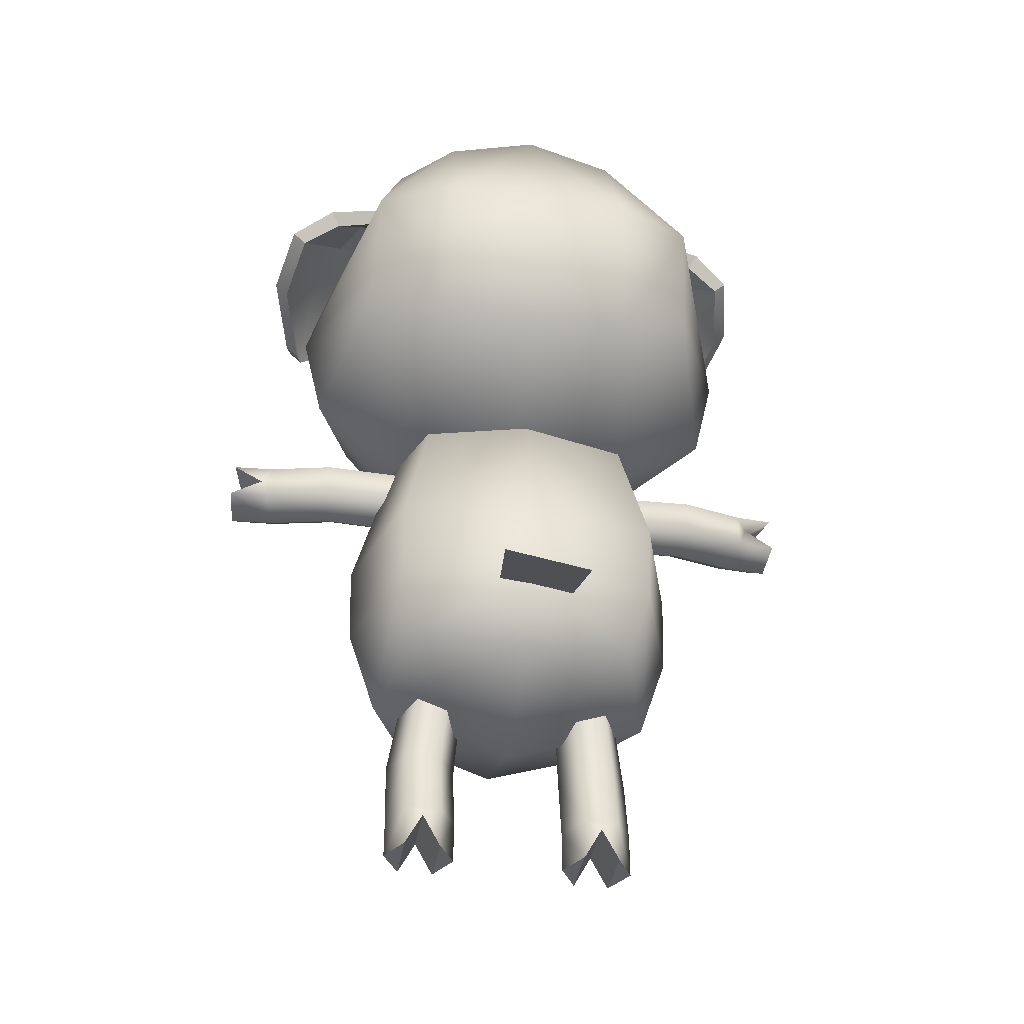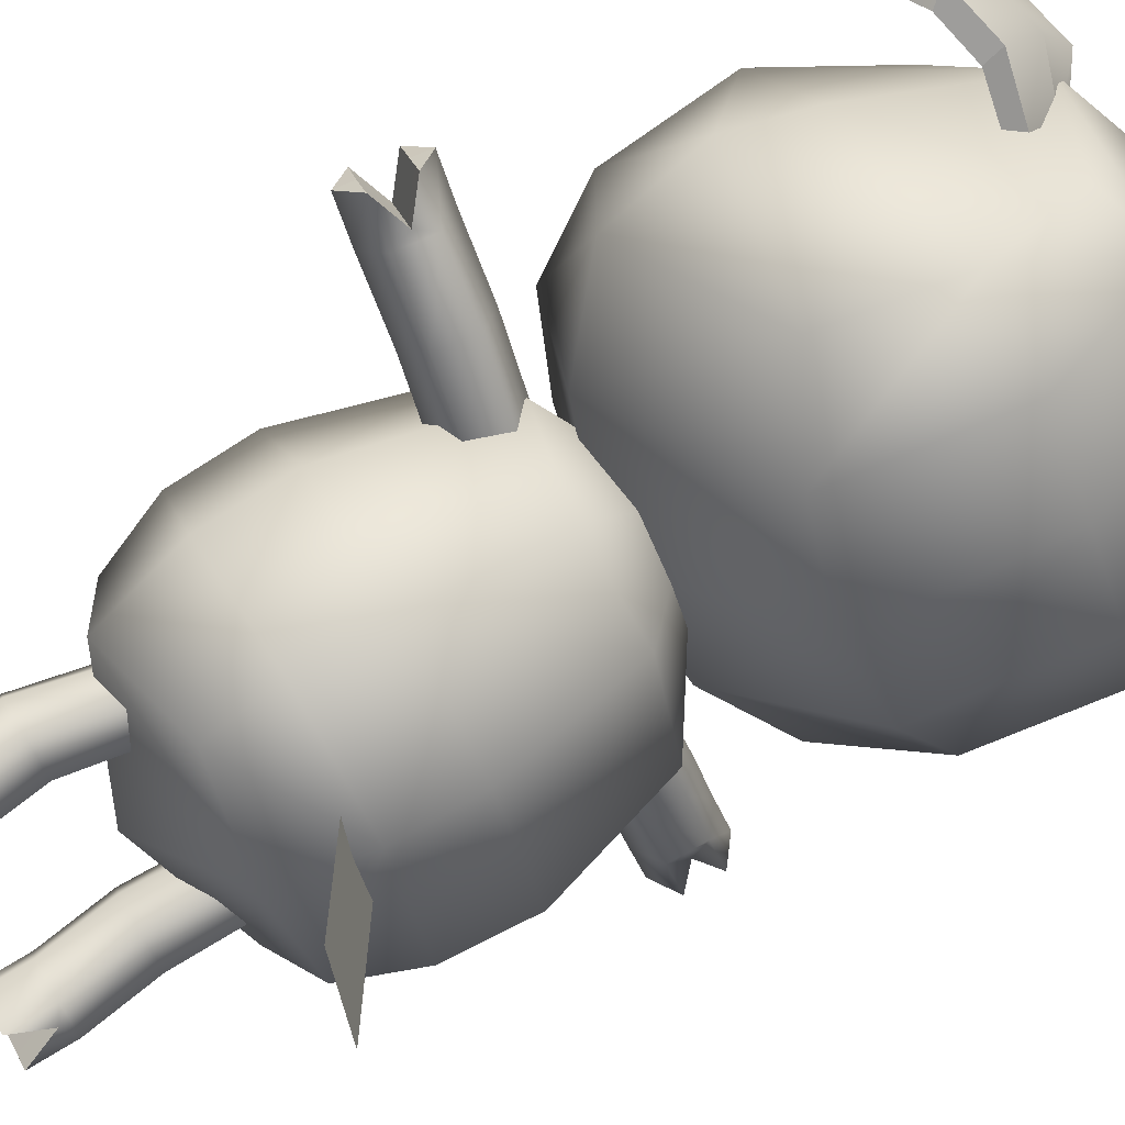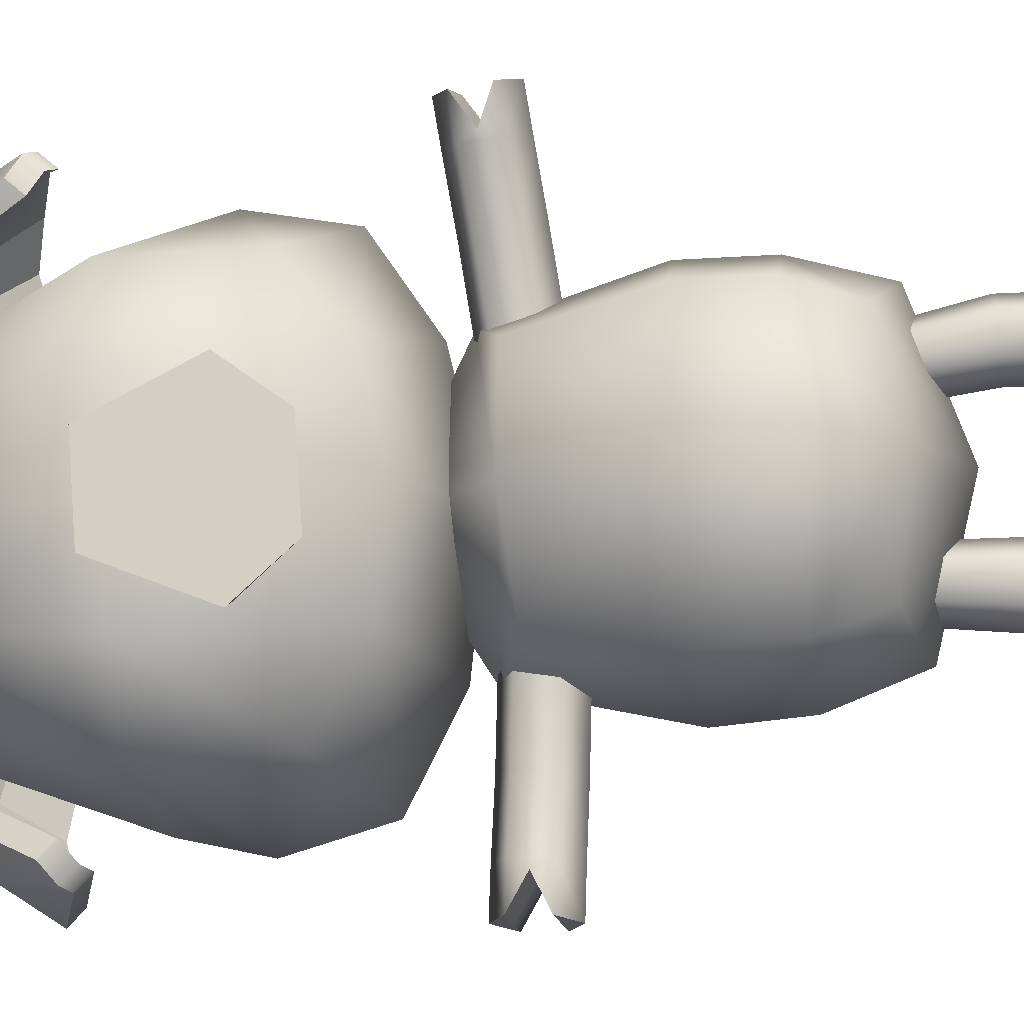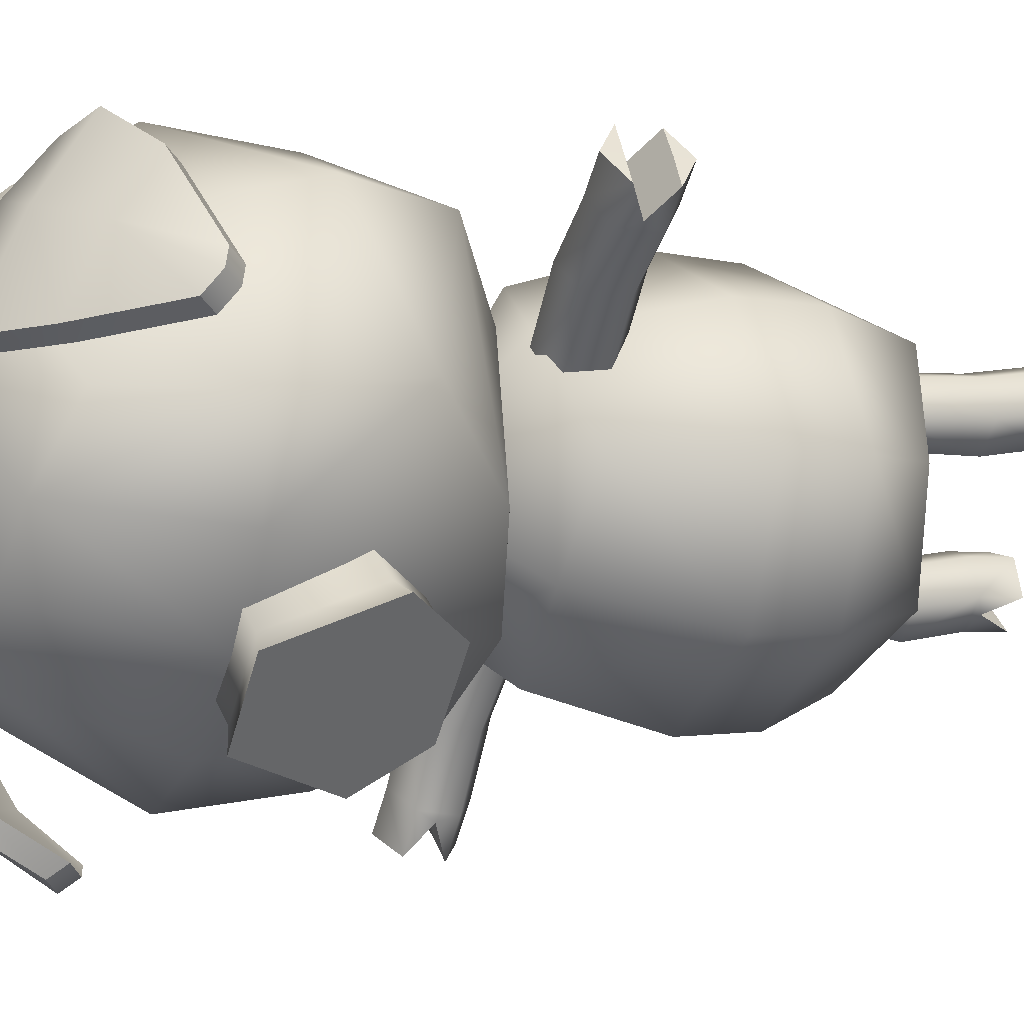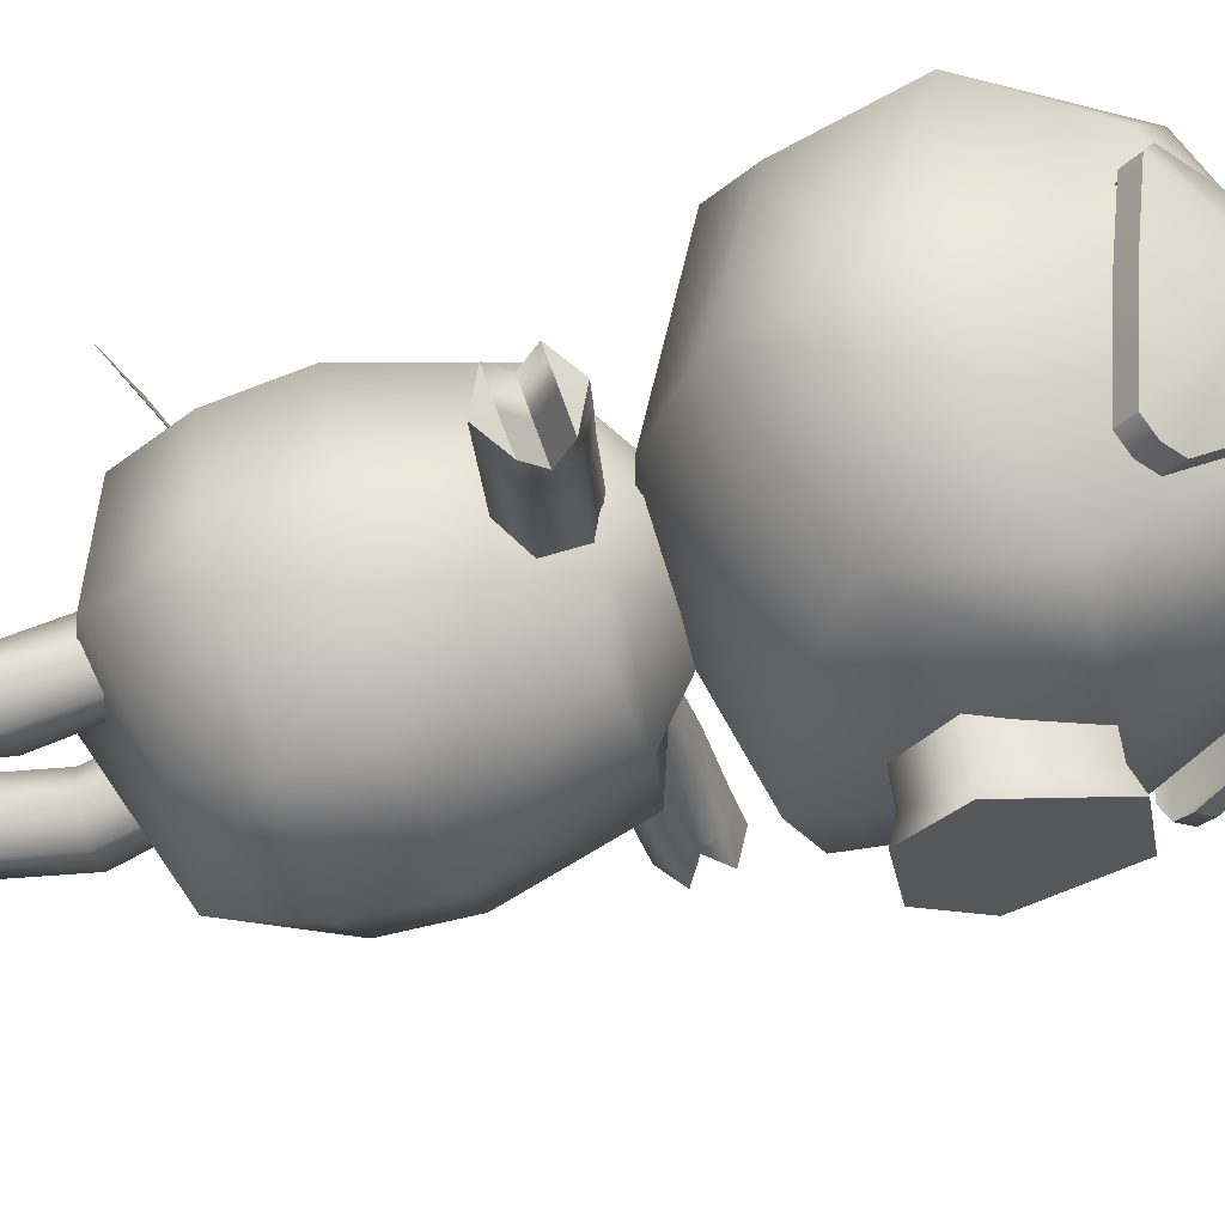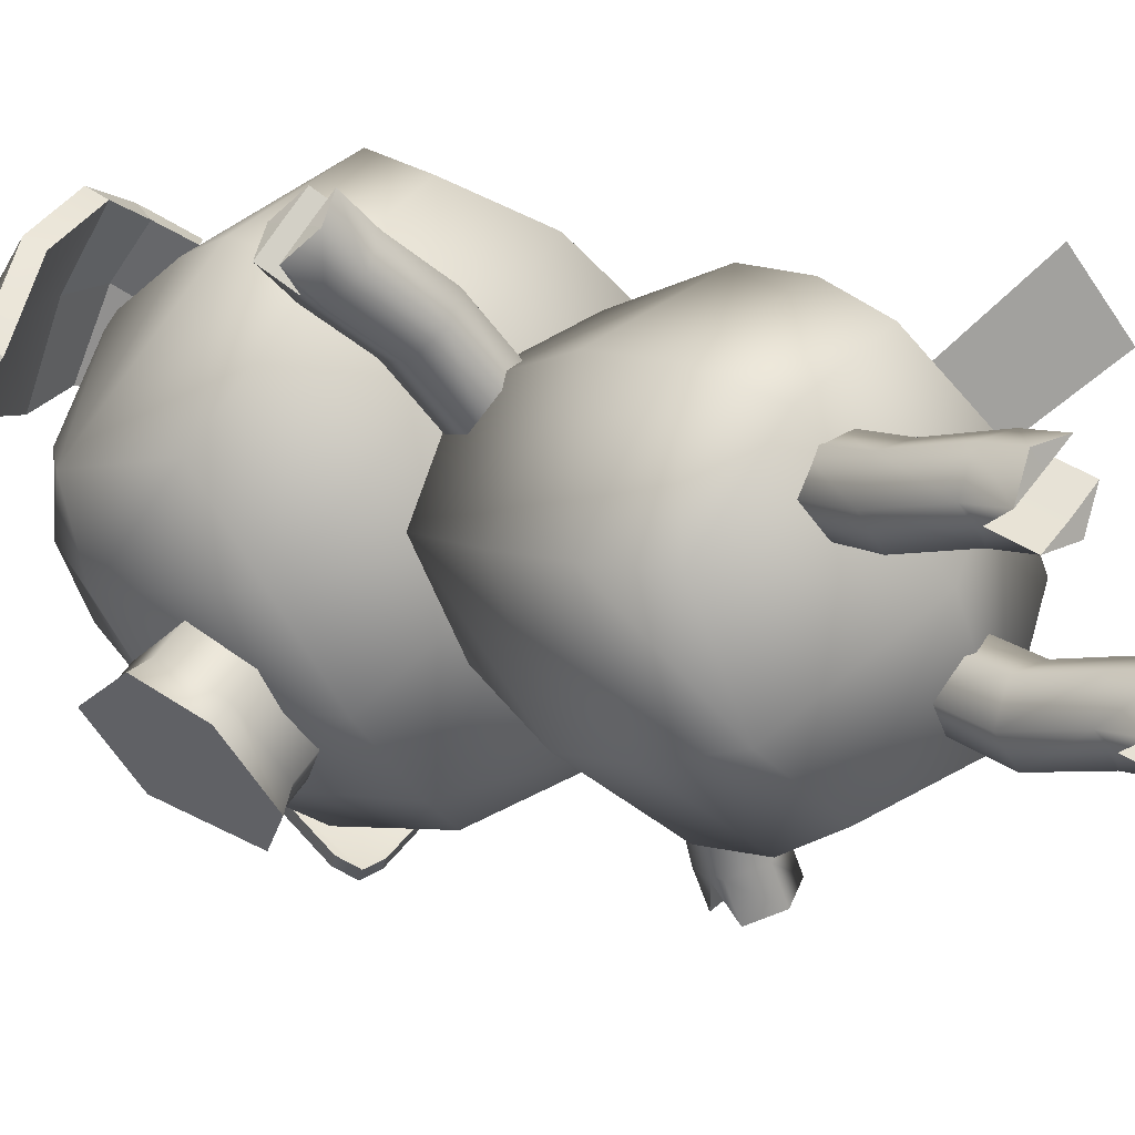
<metadata>
{"format":"obj","ext":"obj","renderer":"f3d","projection":"perspective","resolution":1024,"background":"white","views":[{"elev":-38.5,"azim":41.1,"up":"+Y"},{"elev":74.0,"azim":59.0,"up":"+Z"},{"elev":-48.1,"azim":-83.7,"up":"+Z"},{"elev":-3.4,"azim":-115.4,"up":"+Z"},{"elev":-78.3,"azim":105.6,"up":"+Z"},{"elev":7.2,"azim":-40.0,"up":"+Z"}]}
</metadata>
<code>
g default
v 6.129 14.74 0.627
v 6.123 15.18 0.7128
v 6.475 15.18 0.984
v 6.55 14.77 0.9747
v 6.091 14.99 0.6
v 5.887 15.27 0.8752
v 6.318 15.27 0.8272
v 6.352 15.27 1.259
v 6.593 14.99 1.015
v 6.404 14.65 1.302
v 6.393 14.65 0.7358
v 5.835 14.59 0.8326
v 5.803 14.97 0.8061
v 6.119 15.37 1.067
v 6.445 14.97 1.336
v 6.119 14.5 1.067
v 6.394 14.97 0.7342
v 6.448 15.24 1.106
v 6.548 14.98 1.18
v 6.504 14.68 1.136
v 6.278 14.54 0.8748
v 5.98 14.63 0.7026
v 5.937 14.98 0.6744
v 5.993 15.25 0.7777
v 6.23 15.34 0.9335
v 6.42 14.83 0.7033
v 6.078 13.94 0.763
v 6.077 14.45 0.7673
v 6.39 14.45 1.026
v 6.4 13.93 1.029
v 6.07 14.21 0.6997
v 5.925 14.46 0.9072
v 6.269 14.5 0.8541
v 6.283 14.47 1.202
v 6.458 14.21 1.02
v 6.288 13.91 1.206
v 6.279 13.89 0.842
v 5.892 13.91 0.8795
v 5.845 14.21 0.8408
v 6.103 14.64 1.054
v 6.334 14.21 1.245
v 6.103 13.8 1.054
v 6.317 14.21 0.7952
v 5.85 14.06 0.8447
v 6.33 14.06 1.241
v 6.445 14.06 1.014
v 6.313 14.05 0.7999
v 6.071 14.06 0.7068
v 5.837 14.72 0.7311
v 5.741 14.72 0.8468
v 5.688 14.81 0.9006
v 5.727 14.98 0.8355
v 5.823 14.98 0.7198
v 5.879 14.81 0.6692
v 5.978 14.73 0.8477
v 5.882 14.73 0.9634
v 5.83 14.82 1.017
v 5.868 14.99 0.952
v 5.964 14.99 0.8363
v 6.021 14.82 0.7858
v 5.807 14.7 0.6944
v 5.699 14.7 0.8245
v 5.747 14.8 0.7549
v 5.64 14.8 0.8849
v 5.684 14.99 0.8117
v 5.791 14.99 0.6817
v 5.855 14.8 0.6249
v 6.163 15.08 0.5345
v 6.226 15.04 0.5277
v 6.178 15.1 0.5119
v 6.241 15.07 0.5051
v 6.178 15.34 0.7183
v 6.478 15.16 0.6859
v 6.163 15.31 0.7409
v 6.463 15.13 0.7085
v 6.163 15.25 0.6008
v 6.148 15.22 0.6234
v 6.377 15.09 0.5988
v 6.392 15.11 0.5762
v 6.345 15.25 0.6919
v 6.33 15.22 0.7145
v 6.277 15.16 0.6012
v 6.193 15.05 0.5134
v 6.208 15.08 0.4908
v 6.292 15.19 0.5785
v 6.235 15.34 0.8035
v 6.381 15.26 0.7892
v 6.36 15.23 0.7946
v 6.214 15.3 0.8089
v 6.471 15.18 0.7888
v 6.45 15.15 0.7943
v 6.257 15.28 0.8673
v 6.344 15.23 0.8878
v 6.333 15.21 0.8669
v 6.212 15.27 0.8451
v 6.44 15.16 0.8911
v 6.429 15.14 0.8703
v 6.282 13.63 0.9326
v 6.239 13.63 0.9846
v 6.173 13.63 0.9734
v 6.149 13.63 0.9102
v 6.192 13.63 0.8582
v 6.258 13.63 0.8694
v 6.267 13.93 0.9505
v 6.229 13.93 0.9966
v 6.165 13.93 0.9825
v 6.139 13.93 0.9222
v 6.177 13.93 0.8761
v 6.241 13.93 0.8902
v 6.239 13.55 0.9846
v 6.173 13.55 0.9734
v 6.149 13.55 0.9102
v 6.192 13.55 0.8582
v 6.258 13.55 0.8694
v 6.282 13.55 0.9326
v 6.261 13.62 0.958
v 6.216 13.62 0.9208
v 6.171 13.62 0.8836
v 6.237 13.55 0.8954
v 6.193 13.55 0.9482
v 6.43 14.48 0.647
v 6.427 14.42 0.6385
v 6.374 14.39 0.6063
v 6.325 14.43 0.5826
v 6.328 14.49 0.5911
v 6.38 14.52 0.6233
v 6.284 14.46 0.9062
v 6.281 14.39 0.8977
v 6.229 14.36 0.8655
v 6.179 14.4 0.8418
v 6.182 14.47 0.8503
v 6.235 14.5 0.8825
v 6.465 14.42 0.5692
v 6.413 14.4 0.537
v 6.364 14.44 0.5133
v 6.367 14.5 0.5218
v 6.419 14.53 0.554
v 6.469 14.49 0.5777
v 6.436 14.45 0.6283
v 6.385 14.46 0.6004
v 6.335 14.46 0.5724
v 6.418 14.5 0.5494
v 6.415 14.43 0.5405
v 6.17 13.76 0.8404
v 6.127 13.76 0.8924
v 6.151 13.76 0.9556
v 6.217 13.76 0.9667
v 6.26 13.76 0.9147
v 6.237 13.76 0.8516
v 6.359 14.03 1.152
v 6.265 14.04 1.264
v 6.531 13.91 1.304
v 6.43 13.94 1.435
v 6.28 14.48 0.7138
v 6.277 14.42 0.7053
v 6.326 14.38 0.729
v 6.379 14.4 0.7613
v 6.382 14.47 0.7698
v 6.333 14.51 0.746
v 5.689 14.74 1.16
v 5.772 15.18 1.138
v 6.105 15.18 1.433
v 6.11 14.77 1.508
v 5.655 14.99 1.128
v 5.921 15.27 1.307
v 6.158 14.99 1.542
v 5.846 14.65 1.399
v 5.844 14.97 1.4
v 6.219 15.24 1.382
v 6.311 14.98 1.467
v 6.259 14.68 1.432
v 5.96 14.54 1.26
v 5.735 14.63 0.999
v 5.699 14.98 0.9629
v 5.811 15.25 0.9985
v 6.009 15.34 1.201
v 5.819 14.83 1.431
v 5.813 13.94 1.084
v 5.817 14.45 1.082
v 6.13 14.45 1.341
v 6.135 13.93 1.35
v 5.749 14.21 1.089
v 5.938 14.5 1.254
v 6.137 14.21 1.409
v 5.928 13.89 1.266
v 5.89 14.21 1.313
v 6.129 14.06 1.398
v 5.894 14.05 1.308
v 5.756 14.06 1.088
v 5.604 15.08 1.211
v 5.61 15.04 1.274
v 5.585 15.1 1.23
v 5.59 15.07 1.293
v 5.788 15.34 1.19
v 5.813 15.16 1.492
v 5.807 15.31 1.171
v 5.832 15.13 1.473
v 5.67 15.25 1.198
v 5.689 15.22 1.18
v 5.708 15.09 1.409
v 5.689 15.11 1.428
v 5.793 15.25 1.36
v 5.813 15.22 1.341
v 5.691 15.16 1.31
v 5.589 15.05 1.244
v 5.57 15.08 1.263
v 5.672 15.19 1.329
v 5.882 15.34 1.231
v 5.896 15.26 1.377
v 5.897 15.23 1.355
v 5.884 15.3 1.209
v 5.913 15.18 1.466
v 5.914 15.15 1.444
v 5.949 15.28 1.24
v 5.986 15.23 1.322
v 5.963 15.21 1.315
v 5.919 15.27 1.201
v 6.007 15.16 1.415
v 5.984 15.14 1.408
v 6.018 13.63 1.252
v 6.061 13.63 1.2
v 6.037 13.63 1.137
v 5.971 13.63 1.126
v 5.928 13.63 1.178
v 5.951 13.63 1.241
v 6.033 13.93 1.235
v 6.071 13.93 1.188
v 6.045 13.93 1.128
v 5.981 13.93 1.114
v 5.943 13.93 1.16
v 5.969 13.93 1.22
v 6.061 13.55 1.2
v 6.037 13.55 1.137
v 5.971 13.55 1.126
v 5.928 13.55 1.178
v 5.951 13.55 1.241
v 6.018 13.55 1.252
v 6.039 13.62 1.227
v 5.994 13.62 1.19
v 5.949 13.62 1.153
v 5.973 13.55 1.215
v 6.016 13.55 1.162
v 5.765 14.48 1.452
v 5.757 14.42 1.45
v 5.715 14.39 1.405
v 5.682 14.43 1.361
v 5.691 14.49 1.362
v 5.733 14.52 1.408
v 5.992 14.46 1.26
v 5.983 14.39 1.258
v 5.942 14.36 1.213
v 5.909 14.4 1.169
v 5.918 14.47 1.17
v 5.96 14.5 1.216
v 5.696 14.42 1.501
v 5.654 14.4 1.456
v 5.622 14.44 1.412
v 5.631 14.5 1.414
v 5.672 14.53 1.459
v 5.705 14.49 1.503
v 5.748 14.45 1.462
v 5.711 14.46 1.417
v 5.674 14.46 1.372
v 5.667 14.5 1.459
v 5.658 14.43 1.457
v 5.906 13.76 1.16
v 5.949 13.76 1.108
v 6.016 13.76 1.119
v 6.039 13.76 1.183
v 5.996 13.76 1.235
v 5.93 13.76 1.223
v 5.803 14.48 1.292
v 5.794 14.42 1.291
v 5.826 14.38 1.334
v 5.868 14.4 1.38
v 5.877 14.47 1.381
v 5.844 14.51 1.337
g pCube167
f 12 13 23 22
f 13 6 24 23
f 6 14 25 24
f 14 8 18 25
f 8 15 19 18
f 15 10 20 19
f 10 16 21 20
f 16 12 22 21
f 1 5 26
f 26 17 9
f 17 7 3 9
f 5 2 7 17
f 18 19 9 3
f 20 4 9 19
f 21 11 4 20
f 22 1 11 21
f 23 5 1 22
f 24 2 5 23
f 25 7 2 24
f 18 3 7 25
f 1 26 11
f 11 26 4
f 5 17 26
f 26 9 4
f 38 44 48 27
f 39 32 28 31
f 32 40 33 28
f 40 34 29 33
f 34 41 35 29
f 45 36 30 46
f 36 42 37 30
f 42 38 27 37
f 27 48 47 37
f 37 47 46 30
f 43 33 29 35
f 31 28 33 43
f 41 45 46 35
f 47 43 35 46
f 48 31 43 47
f 44 39 31 48
f 49 55 56 50
f 50 56 57 51
f 51 57 58 52
f 52 58 59 53
f 53 59 60 54
f 54 60 55 49
f 62 63 61
f 64 63 62
f 65 63 64
f 66 63 65
f 67 63 66
f 61 63 67
f 50 62 61 49
f 51 64 62 50
f 52 65 64 51
f 53 66 65 52
f 54 67 66 53
f 49 61 67 54
f 68 70 84 83
f 70 76 85 84
f 92 95 94 93
f 77 68 83 82
f 69 71 79 78
f 77 76 70 68
f 74 72 76 77
f 74 77 82 81
f 79 73 75 78
f 76 72 80 85
f 93 94 97 96
f 82 78 75 81
f 83 69 78 82
f 84 71 69 83
f 85 79 71 84
f 80 73 79 85
f 72 86 87 80
f 81 88 89 74
f 74 89 86 72
f 80 87 90 73
f 73 90 91 75
f 75 91 88 81
f 86 92 93 87
f 88 94 95 89
f 89 95 92 86
f 87 93 96 90
f 90 96 97 91
f 91 97 94 88
f 98 148 147 99
f 99 147 146 100
f 100 146 145 101
f 101 145 144 102
f 102 144 149 103
f 103 149 148 98
f 100 111 110 99
f 101 112 111 100
f 103 114 113 102
f 98 115 114 103
f 111 120 110
f 112 120 111
f 114 119 113
f 115 119 114
f 118 112 101
f 116 115 98
f 99 110 116
f 99 116 98
f 102 113 118
f 102 118 101
f 119 117 118 113
f 115 116 117 119
f 120 117 116 110
f 112 118 117 120
f 121 158 157 122
f 122 157 156 123
f 123 156 155 124
f 124 155 154 125
f 125 154 159 126
f 126 159 158 121
f 123 134 133 122
f 124 135 134 123
f 126 137 136 125
f 121 138 137 126
f 134 143 133
f 135 143 134
f 137 142 136
f 138 142 137
f 141 135 124
f 139 138 121
f 122 133 139
f 122 139 121
f 125 136 141
f 125 141 124
f 142 140 141 136
f 138 139 140 142
f 143 140 139 133
f 135 141 140 143
f 145 107 108 144
f 146 106 107 145
f 147 105 106 146
f 148 104 105 147
f 149 109 104 148
f 144 108 109 149
f 151 153 152 150
f 155 130 131 154
f 156 129 130 155
f 157 128 129 156
f 158 127 128 157
f 159 132 127 158
f 154 131 132 159
f 12 173 174 13
f 13 174 175 6
f 6 175 176 14
f 14 176 169 8
f 8 169 170 15
f 15 170 171 10
f 10 171 172 16
f 16 172 173 12
f 160 177 164
f 177 166 168
f 168 166 162 165
f 164 168 165 161
f 169 162 166 170
f 171 170 166 163
f 172 171 163 167
f 173 172 167 160
f 174 173 160 164
f 175 174 164 161
f 176 175 161 165
f 169 176 165 162
f 160 167 177
f 167 163 177
f 164 177 168
f 177 163 166
f 38 178 189 44
f 39 182 179 32
f 32 179 183 40
f 40 183 180 34
f 34 180 184 41
f 45 187 181 36
f 36 181 185 42
f 42 185 178 38
f 178 185 188 189
f 185 181 187 188
f 186 184 180 183
f 182 186 183 179
f 41 184 187 45
f 188 187 184 186
f 189 188 186 182
f 44 189 182 39
f 190 205 206 192
f 192 206 207 198
f 214 215 216 217
f 199 204 205 190
f 191 200 201 193
f 199 190 192 198
f 196 199 198 194
f 196 203 204 199
f 201 200 197 195
f 198 207 202 194
f 215 218 219 216
f 204 203 197 200
f 205 204 200 191
f 206 205 191 193
f 207 206 193 201
f 202 207 201 195
f 194 202 209 208
f 203 196 211 210
f 196 194 208 211
f 202 195 212 209
f 195 197 213 212
f 197 203 210 213
f 208 209 215 214
f 210 211 217 216
f 211 208 214 217
f 209 212 218 215
f 212 213 219 218
f 213 210 216 219
f 220 221 269 270
f 221 222 268 269
f 222 223 267 268
f 223 224 266 267
f 224 225 271 266
f 225 220 270 271
f 222 221 232 233
f 223 222 233 234
f 225 224 235 236
f 220 225 236 237
f 233 232 242
f 234 233 242
f 236 235 241
f 237 236 241
f 240 223 234
f 238 220 237
f 221 238 232
f 221 220 238
f 224 240 235
f 224 223 240
f 241 235 240 239
f 237 241 239 238
f 242 232 238 239
f 234 242 239 240
f 243 244 275 276
f 244 245 274 275
f 245 246 273 274
f 246 247 272 273
f 247 248 277 272
f 248 243 276 277
f 245 244 255 256
f 246 245 256 257
f 248 247 258 259
f 243 248 259 260
f 256 255 265
f 257 256 265
f 259 258 264
f 260 259 264
f 263 246 257
f 261 243 260
f 244 261 255
f 244 243 261
f 247 263 258
f 247 246 263
f 264 258 263 262
f 260 264 262 261
f 265 255 261 262
f 257 265 262 263
f 267 266 230 229
f 268 267 229 228
f 269 268 228 227
f 270 269 227 226
f 271 270 226 231
f 266 271 231 230
f 273 272 253 252
f 274 273 252 251
f 275 274 251 250
f 276 275 250 249
f 277 276 249 254
f 272 277 254 253

</code>
